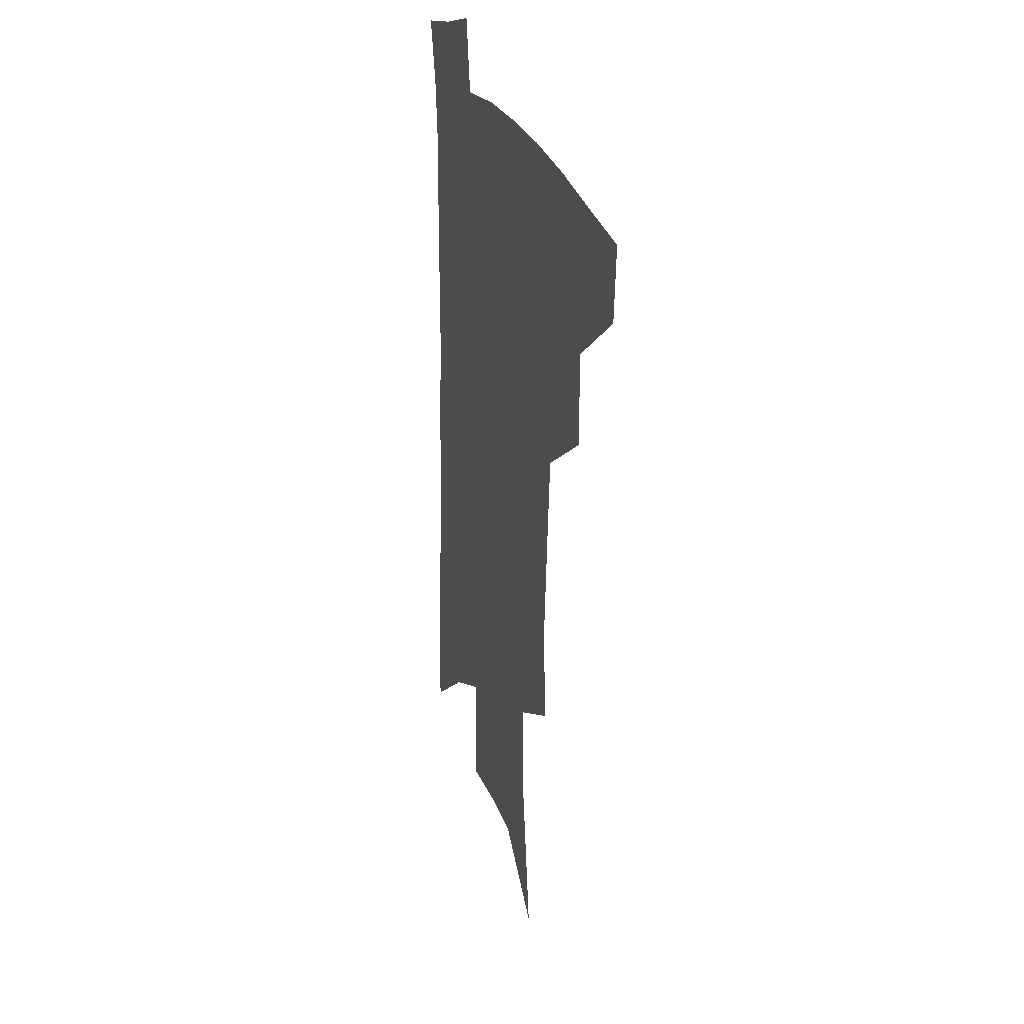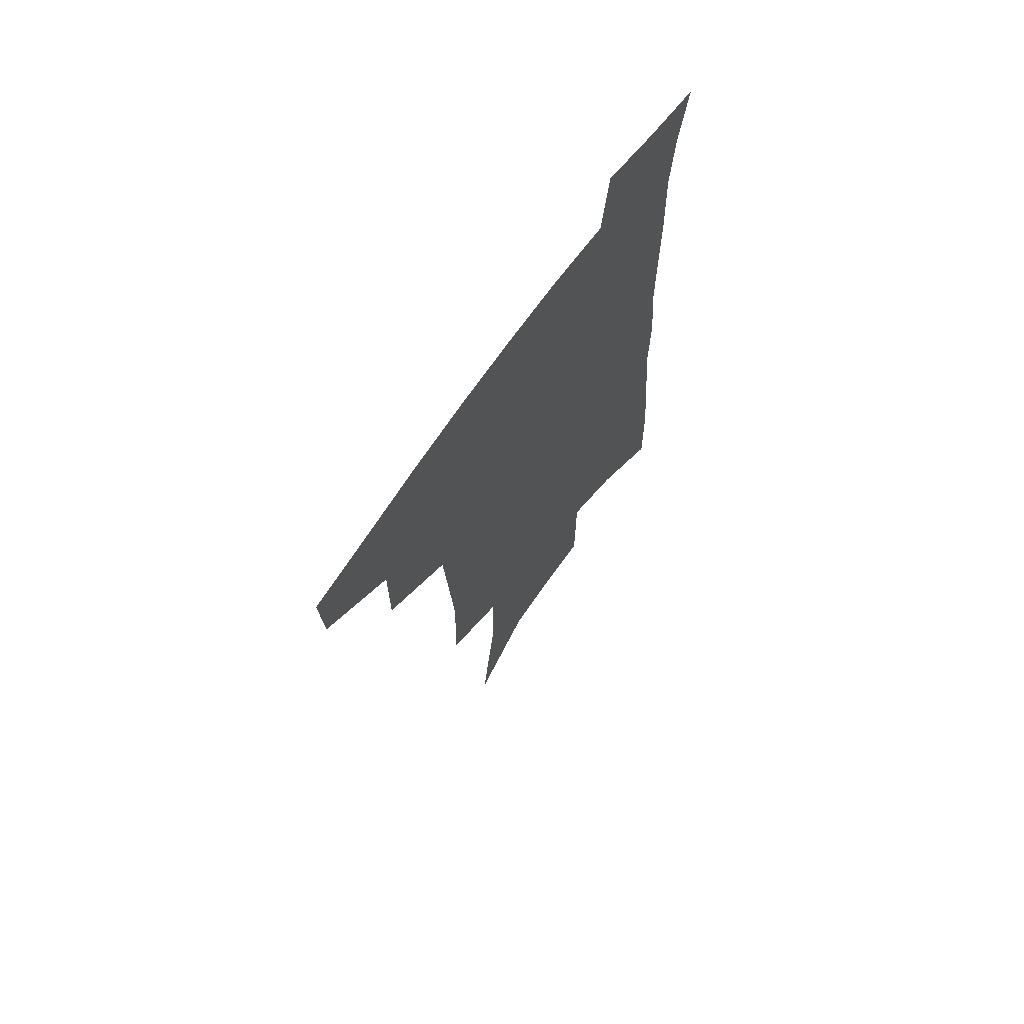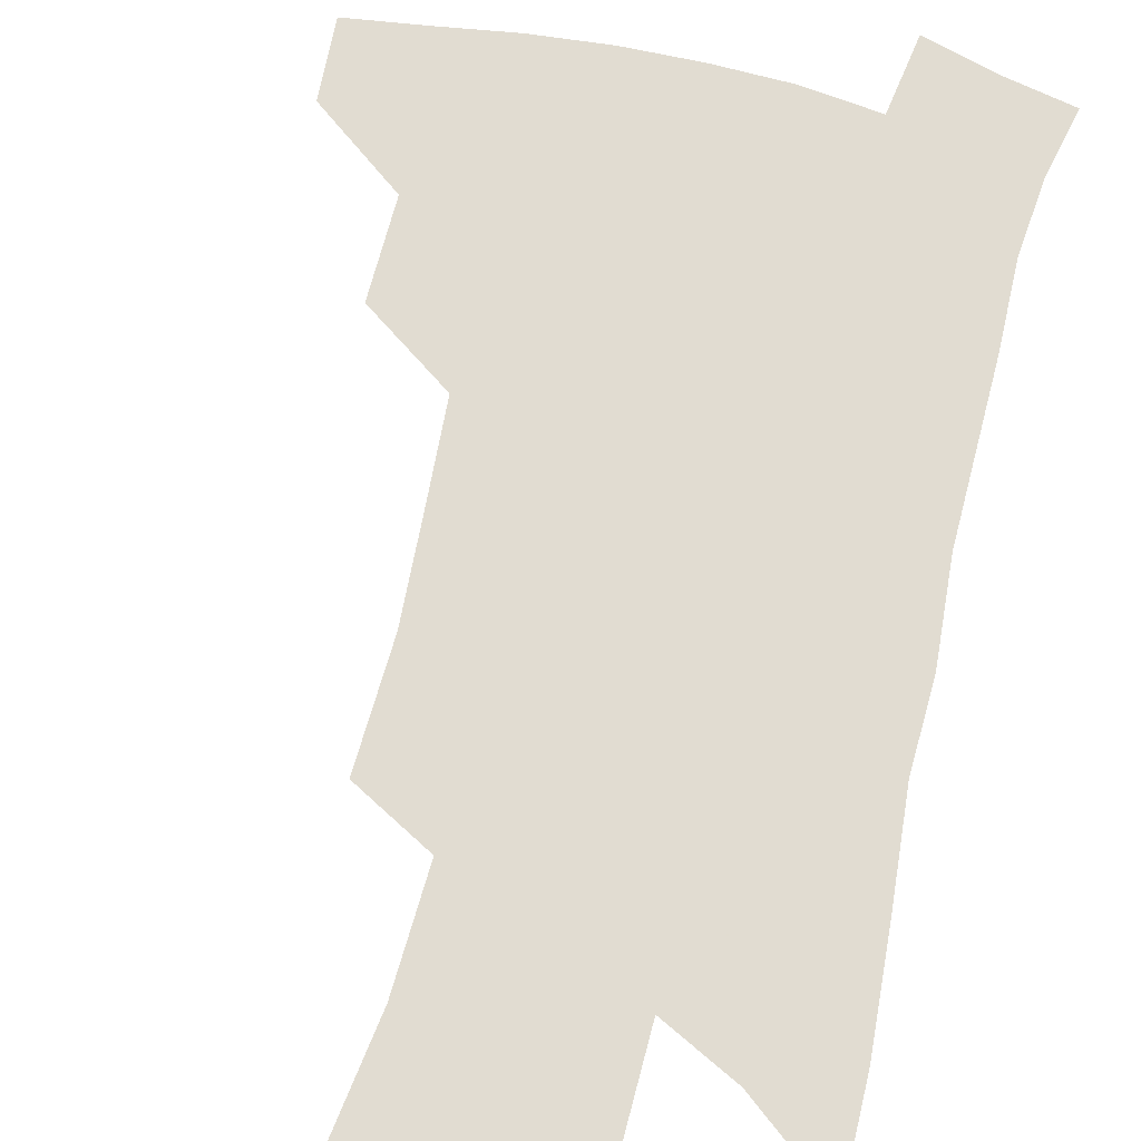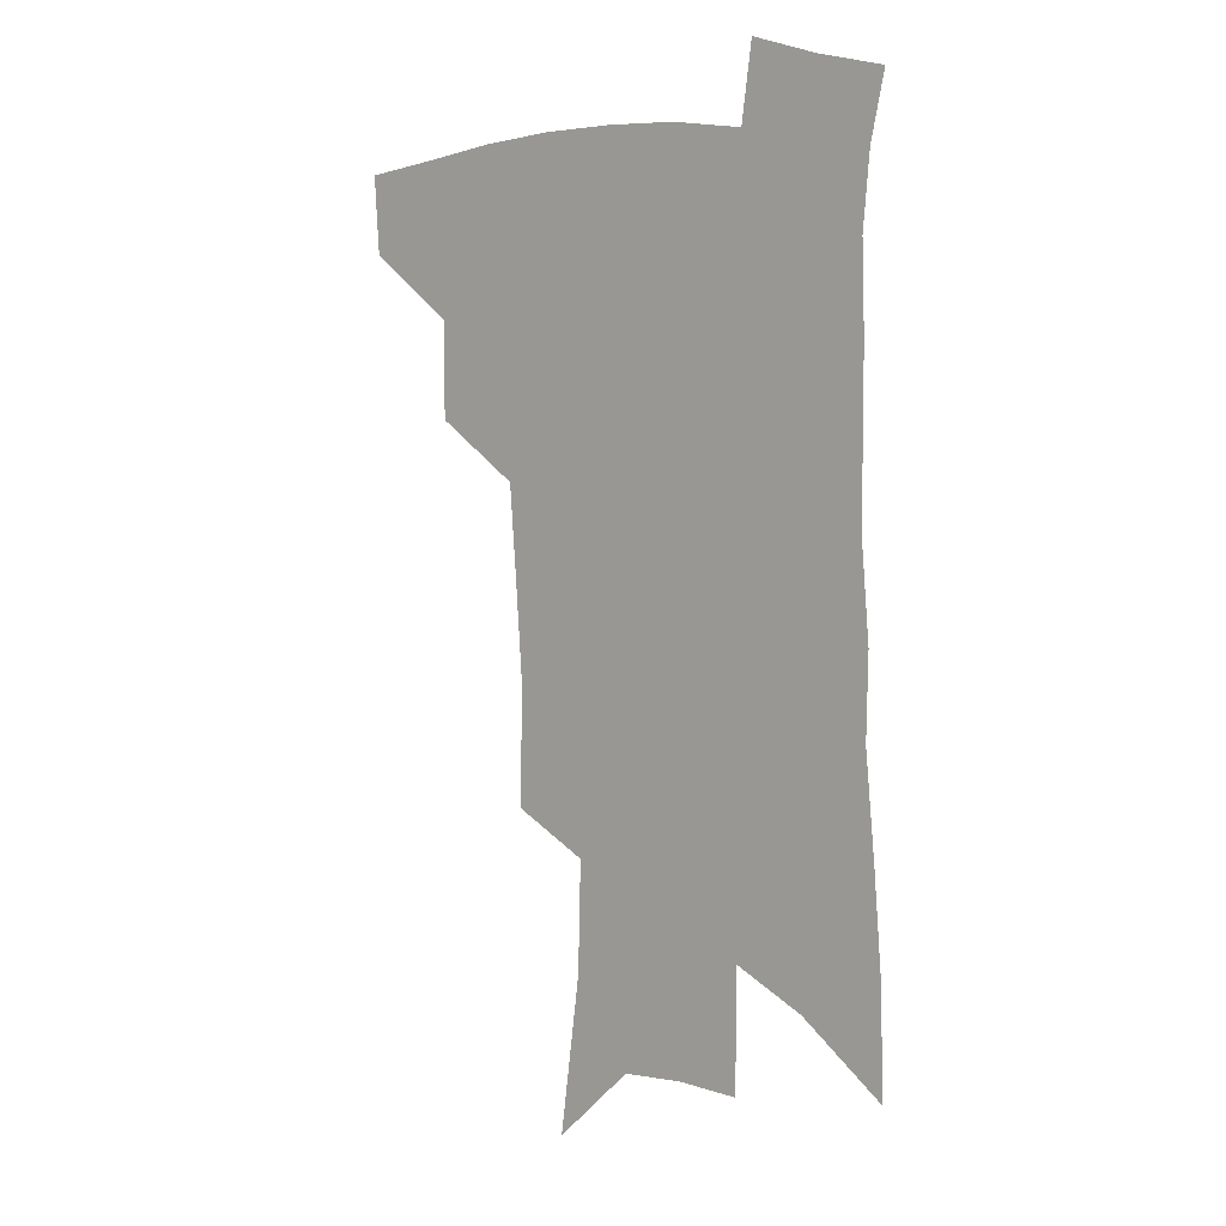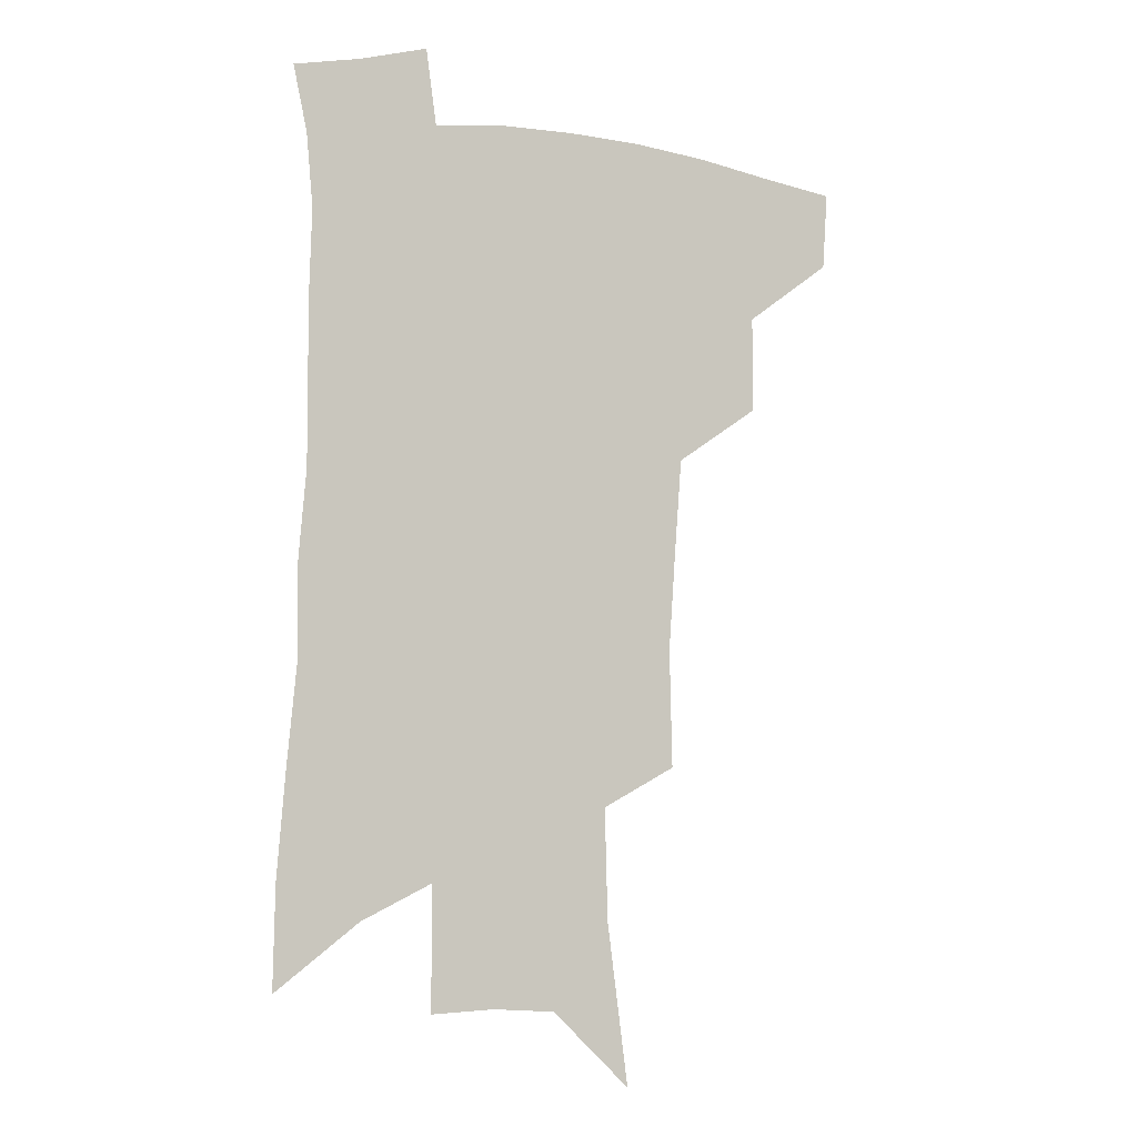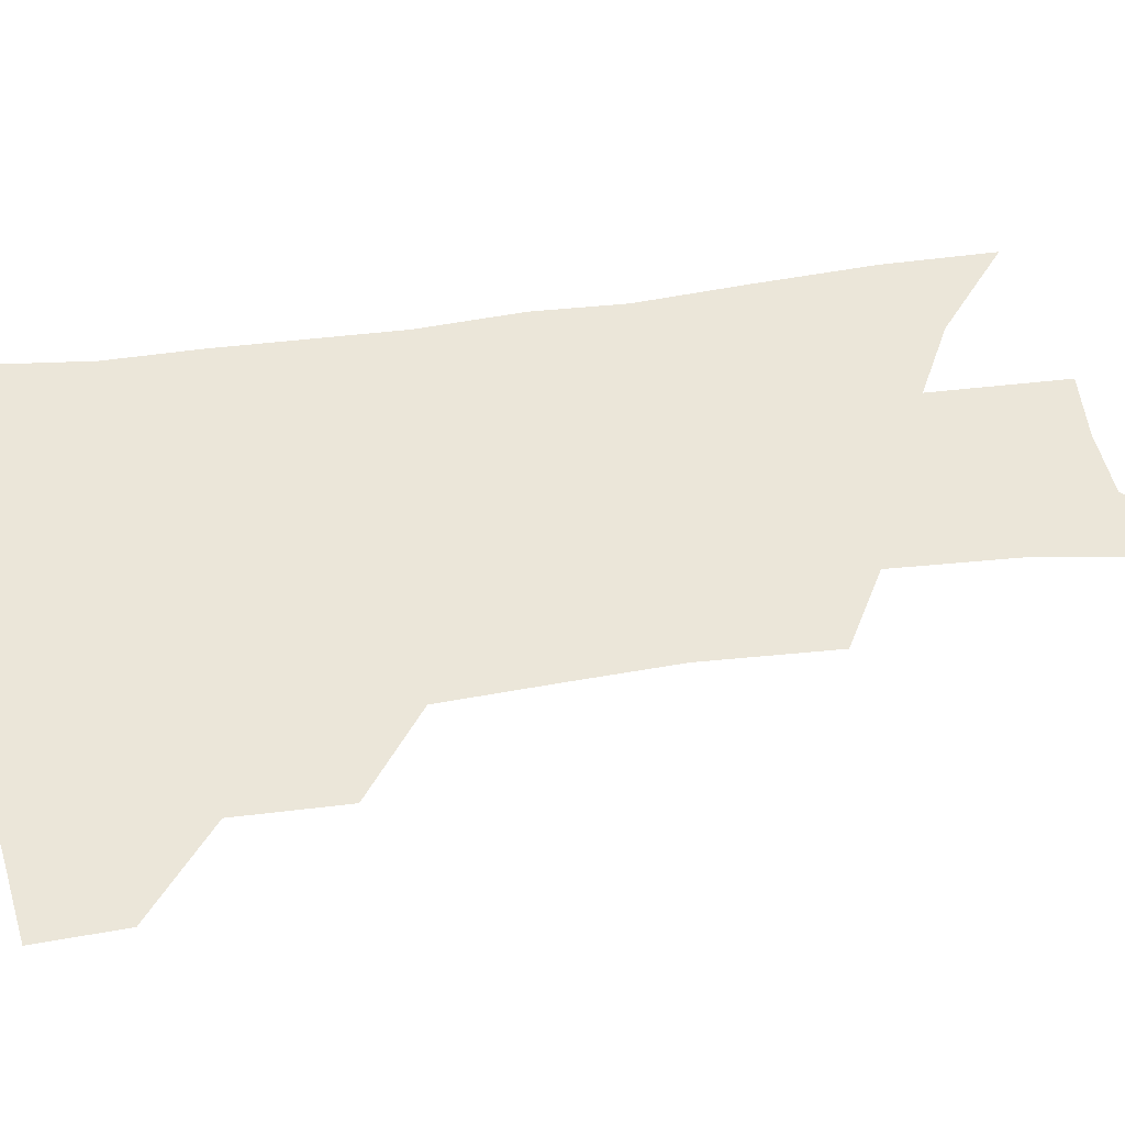
<metadata>
{"format":"obj","ext":"obj","renderer":"f3d","projection":"perspective","resolution":1024,"background":"white","views":[{"elev":26.6,"azim":-108.3,"up":"+Y"},{"elev":69.2,"azim":-54.9,"up":"+Y"},{"elev":69.3,"azim":14.7,"up":"+Z"},{"elev":6.7,"azim":38.8,"up":"+Y"},{"elev":-5.5,"azim":156.5,"up":"+Y"},{"elev":47.3,"azim":-97.8,"up":"+Z"}]}
</metadata>
<code>
v 495.8 442.5 0
v 494 470.7 0
v 527.2 384.1 0
v 527.1 419.3 0
v 525.2 447.9 0
v 521.2 474.9 0
v 561.9 248.7 0
v 562.9 292.1 0
v 560.5 326.8 0
v 557.7 363.2 0
v 556 396.8 0
v 554.5 425.5 0
v 552.8 452 0
v 548.1 479.4 0
v 580.4 133.6 0
v 588.2 193.2 0
v 589.2 234.2 0
v 587.5 271.3 0
v 586.7 309.5 0
v 584 340 0
v 582.1 372.7 0
v 581.2 403.3 0
v 580.3 430.3 0
v 578.4 455 0
v 575.1 482.2 0
v 609.3 161.7 0
v 612 208.9 0
v 610.9 244 0
v 610 284 0
v 608.4 316.2 0
v 606.7 347.6 0
v 605.4 378 0
v 604.7 405.6 0
v 604.4 431.5 0
v 604.1 456.4 0
v 602.1 483.3 0
v 632.4 163.4 0
v 633.7 215.1 0
v 632.6 251 0
v 631.2 285.1 0
v 629.7 318.7 0
v 628.8 347.6 0
v 627.7 380 0
v 627.7 406.8 0
v 628.4 432.3 0
v 629.4 456.5 0
v 628.7 483 0
v 655.8 162.5 0
v 656 207.8 0
v 654.6 247.2 0
v 652.6 284.7 0
v 651.4 316.4 0
v 651.1 345.2 0
v 650 377.3 0
v 650.6 403.9 0
v 651.6 430.5 0
v 653.2 455.7 0
v 655.9 480 0
v 659.8 508.1 0
v 682 195.2 0
v 678.9 237.2 0
v 676.3 274.9 0
v 674.7 308.5 0
v 674.1 339.4 0
v 673.9 369.5 0
v 673.3 399.8 0
v 675 426 0
v 676.4 452.7 0
v 680.2 476 0
v 685 501 0
v 713.3 171.5 0
v 712.5 209.2 0
v 709.2 248.6 0
v 705.5 286.6 0
v 706.1 317.2 0
v 703.1 352.5 0
v 703.1 383.3 0
v 703.1 413.5 0
v 702.1 445.1 0
v 704.5 471.8 0
v 709.6 496 0
f 4 5 1
f 1 5 2
f 5 6 2
f 10 11 3
f 3 11 4
f 11 12 4
f 4 12 5
f 12 13 5
f 5 13 6
f 13 14 6
f 17 18 7
f 7 18 8
f 18 19 8
f 8 19 9
f 19 20 9
f 9 20 10
f 20 21 10
f 10 21 11
f 21 22 11
f 11 22 12
f 22 23 12
f 12 23 13
f 23 24 13
f 13 24 14
f 24 25 14
f 15 26 16
f 26 27 16
f 16 27 17
f 27 28 17
f 17 28 18
f 28 29 18
f 18 29 19
f 29 30 19
f 19 30 20
f 30 31 20
f 20 31 21
f 31 32 21
f 21 32 22
f 32 33 22
f 22 33 23
f 33 34 23
f 23 34 24
f 34 35 24
f 24 35 25
f 35 36 25
f 26 37 27
f 37 38 27
f 27 38 28
f 38 39 28
f 28 39 29
f 39 40 29
f 29 40 30
f 40 41 30
f 30 41 31
f 41 42 31
f 31 42 32
f 42 43 32
f 32 43 33
f 43 44 33
f 33 44 34
f 44 45 34
f 34 45 35
f 45 46 35
f 35 46 36
f 46 47 36
f 37 48 38
f 48 49 38
f 38 49 39
f 49 50 39
f 39 50 40
f 50 51 40
f 40 51 41
f 51 52 41
f 41 52 42
f 52 53 42
f 42 53 43
f 53 54 43
f 43 54 44
f 54 55 44
f 44 55 45
f 55 56 45
f 45 56 46
f 56 57 46
f 46 57 47
f 57 58 47
f 49 60 50
f 60 61 50
f 50 61 51
f 61 62 51
f 51 62 52
f 62 63 52
f 52 63 53
f 63 64 53
f 53 64 54
f 64 65 54
f 54 65 55
f 65 66 55
f 55 66 56
f 66 67 56
f 56 67 57
f 67 68 57
f 57 68 58
f 68 69 58
f 58 69 59
f 69 70 59
f 60 71 61
f 71 72 61
f 61 72 62
f 72 73 62
f 62 73 63
f 73 74 63
f 63 74 64
f 74 75 64
f 64 75 65
f 75 76 65
f 65 76 66
f 76 77 66
f 66 77 67
f 77 78 67
f 67 78 68
f 78 79 68
f 68 79 69
f 79 80 69
f 69 80 70
f 80 81 70

</code>
